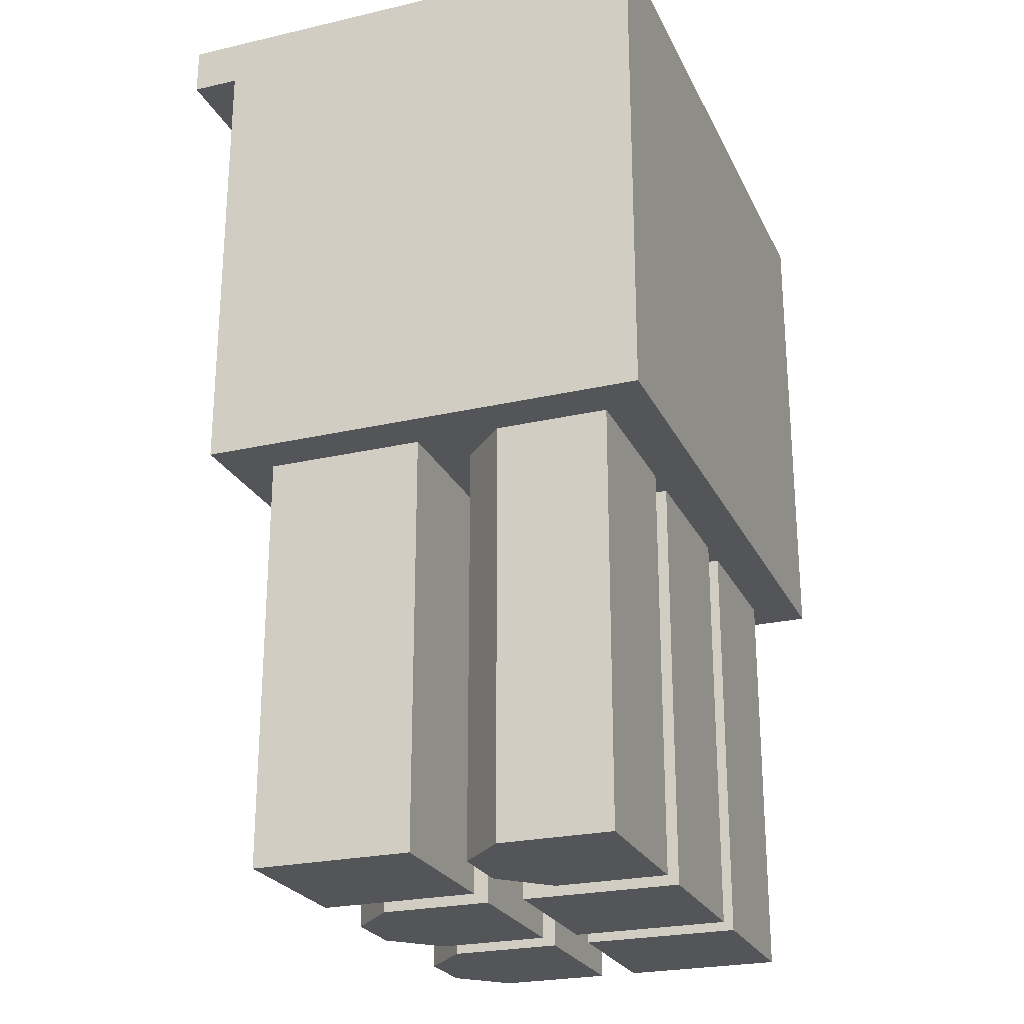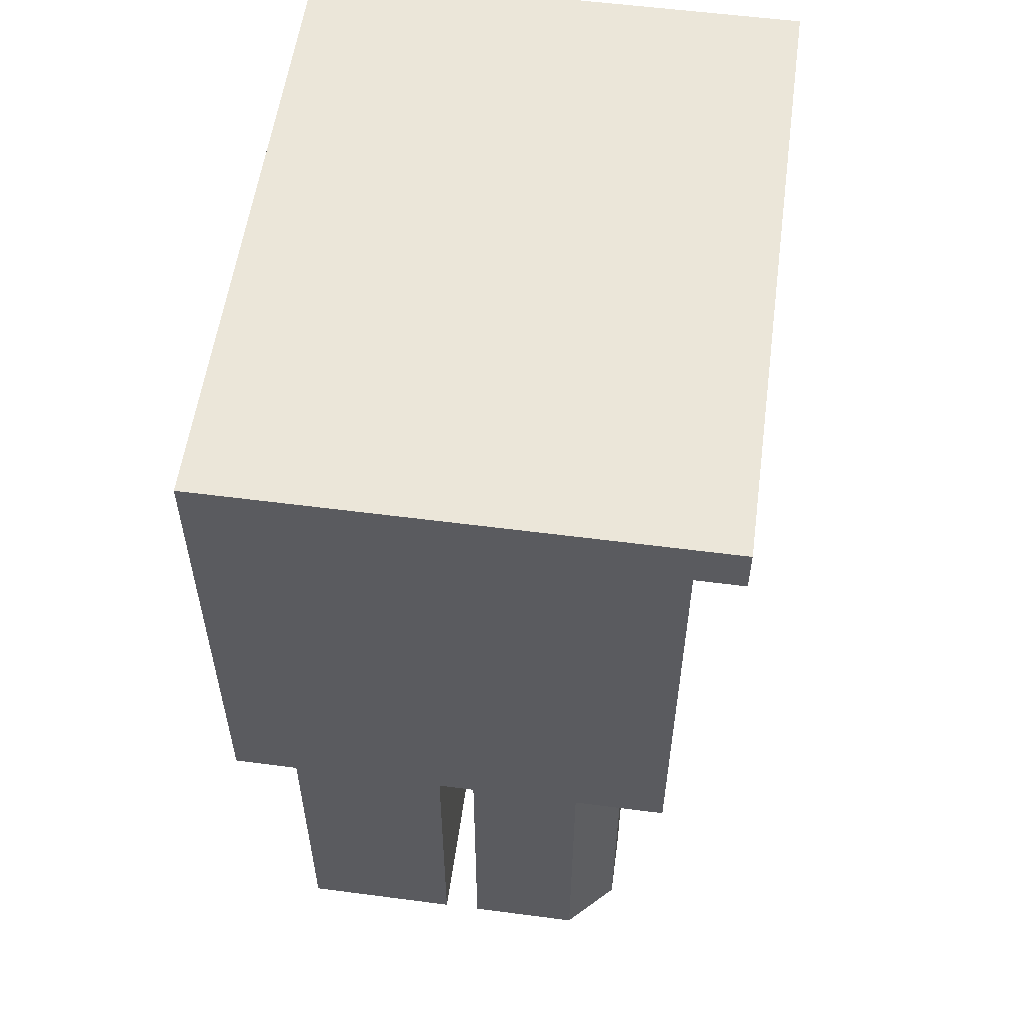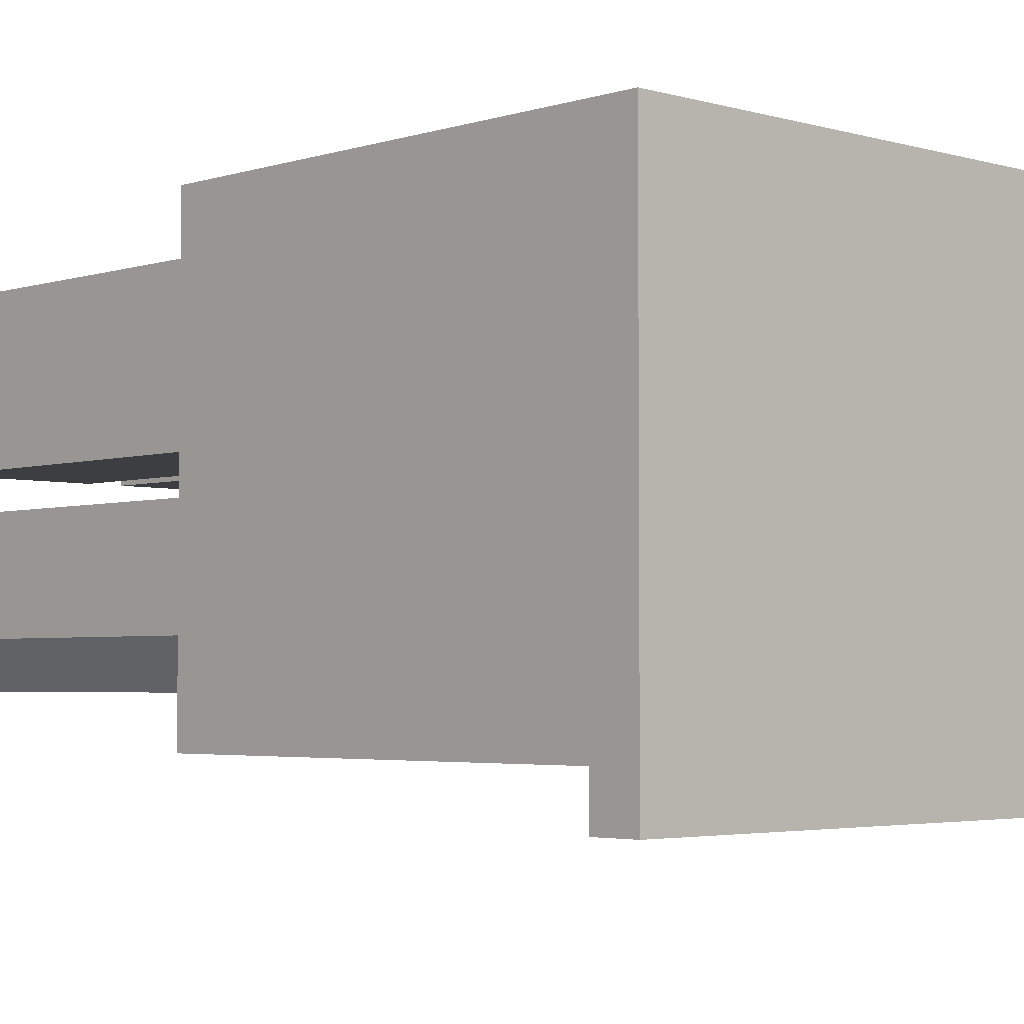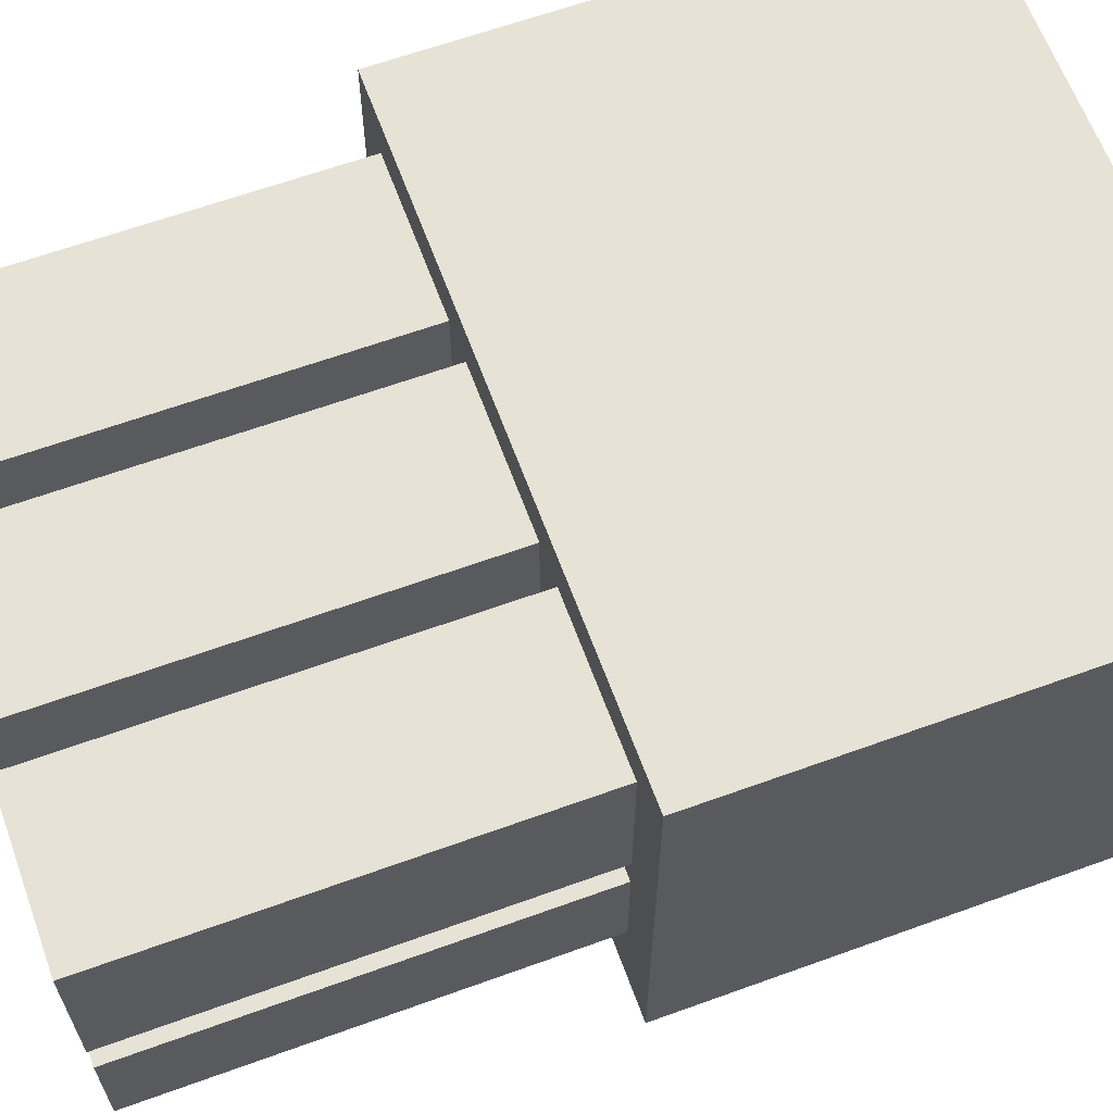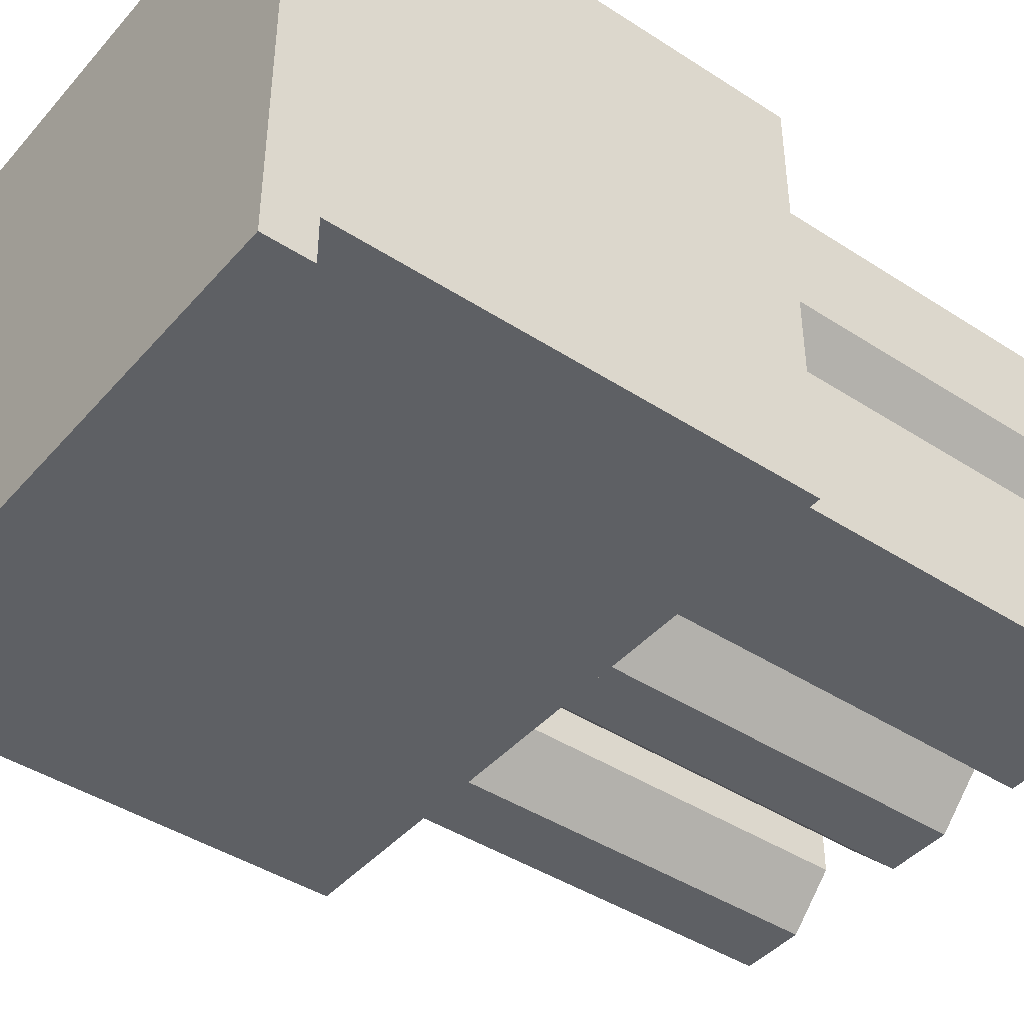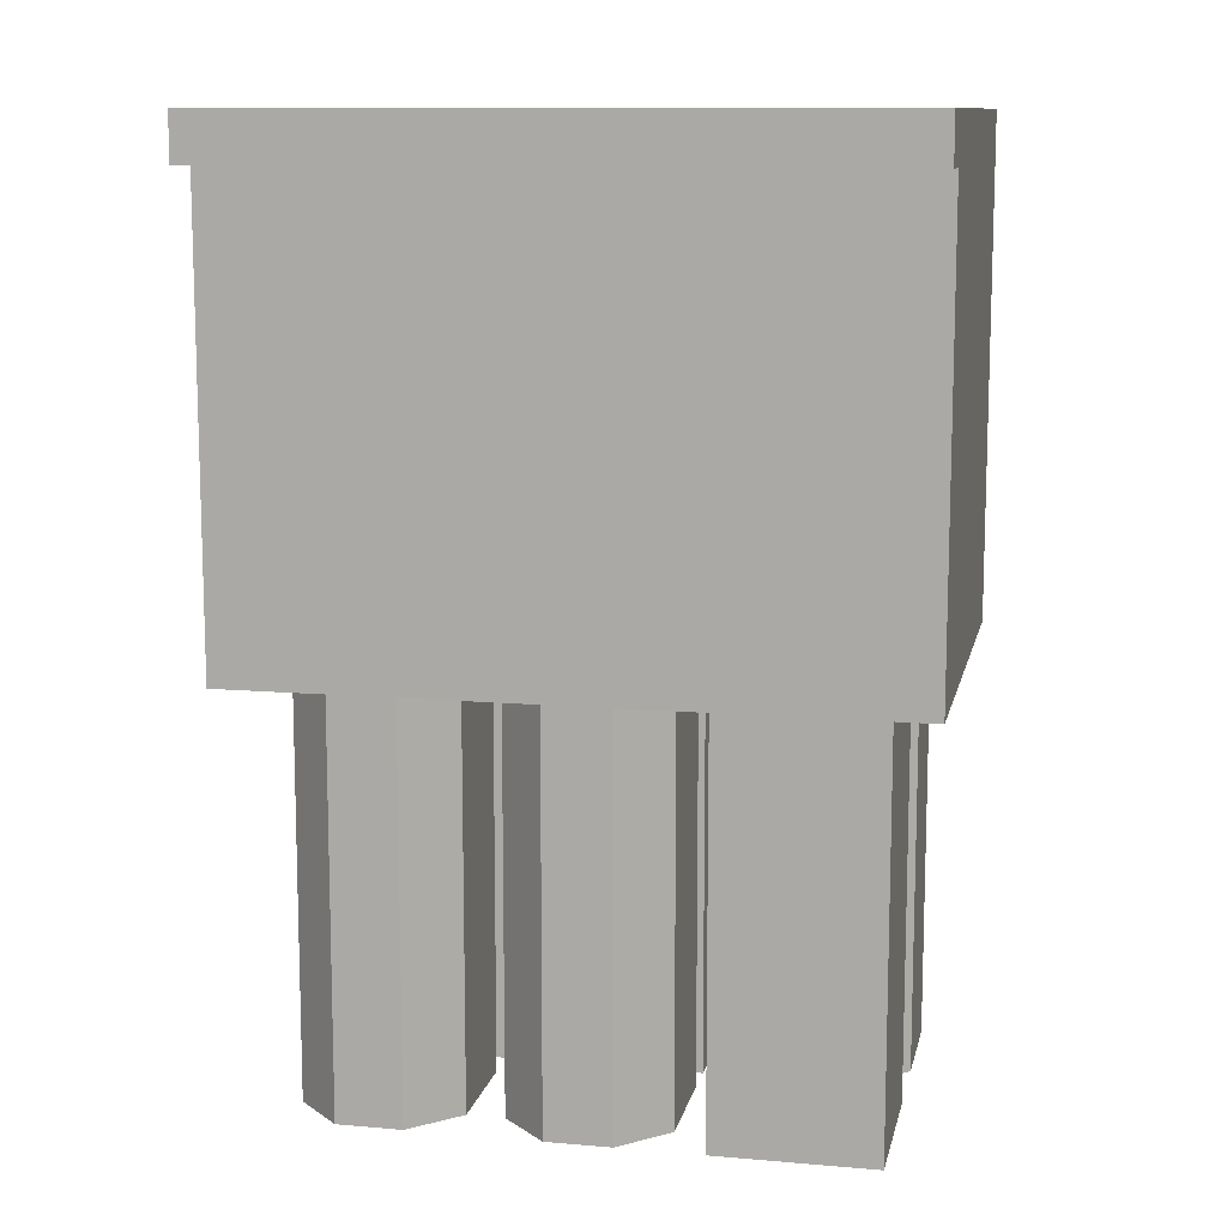
<metadata>
{"format":"obj","ext":"obj","renderer":"f3d","projection":"perspective","resolution":1024,"background":"white","views":[{"elev":-24.5,"azim":-69.3,"up":"+Y"},{"elev":56.1,"azim":97.8,"up":"+Y"},{"elev":-3.5,"azim":136.3,"up":"+Z"},{"elev":63.5,"azim":69.9,"up":"+Z"},{"elev":-43.0,"azim":-127.6,"up":"+Z"},{"elev":11.0,"azim":-168.0,"up":"+Y"}]}
</metadata>
<code>
v -0.0069 0.0107 -0.001
v -0.0069 0.0107 -0.001
v -0.0069 0.0107 -0.001
v -0.0069 0.0107 0.0096
v -0.0069 0.0107 0.0096
v -0.0069 0.0107 0.0096
v 0.0069 0.0107 0.0096
v 0.0069 0.0107 0.0096
v 0.0069 0.0107 0.0096
v 0.0069 0.0107 -0.001
v 0.0069 0.0107 -0.001
v 0.0069 0.0107 -0.001
v -0.0069 0.0097 -0.001
v -0.0069 0.0097 -0.001
v -0.0069 0.0097 -0.001
v 0.0069 0.0097 -0.001
v 0.0069 0.0097 -0.001
v 0.0069 0.0097 -0.001
v -0.0021 0 0.0096
v -0.0021 0 0.0096
v 0.0021 0 0.0096
v 0.0021 0 0.0096
v -0.0064 0 0.0096
v -0.0064 0 0.0096
v -0.0069 0 0.0096
v -0.0069 0 0.0096
v -0.0069 0 0.0096
v 0.0069 0 0.0096
v 0.0069 0 0.0096
v 0.0069 0 0.0096
v 0.0069 0.0097 -0
v 0.0069 0.0097 -0
v 0.0069 0.0097 -0
v 0.0069 0 0.0048
v 0.0069 0 0.0048
v 0.0069 0 0.0027
v 0.0069 0 0.0027
v 0.0069 0 0.0091
v 0.0069 0 0.0091
v 0.0069 0 -0
v 0.0069 0 -0
v 0.0069 0 -0
v -0.0069 0 0.0048
v -0.0069 0 0.0048
v -0.0069 0 0.0091
v -0.0069 0 0.0091
v -0.0069 0.0097 -0
v -0.0069 0.0097 -0
v -0.0069 0.0097 -0
v -0.0069 0 0.0027
v -0.0069 0 0.0027
v -0.0069 0 0
v -0.0069 0 0
v -0.0069 0 0
v -0.0021 0 -0
v -0.0021 0 -0
v -0.0064 0 -0
v -0.0064 0 -0
v 0.0021 0 -0
v 0.0021 0 -0
v -0.0035 -0 0.0052
v -0.0035 -0 0.0052
v -0.0035 -0 0.0052
v -0.0049 0 0.0052
v -0.0049 0 0.0052
v -0.0049 0 0.0052
v -0.0025 0 0.0062
v -0.0025 0 0.0062
v -0.0025 0 0.0062
v -0.0025 0 0.0086
v -0.0025 0 0.0086
v -0.0025 0 0.0086
v -0.0059 0 0.0086
v -0.0059 0 0.0086
v -0.0059 0 0.0086
v -0.0059 0 0.0062
v -0.0059 0 0.0062
v -0.0059 0 0.0062
v 0.0017 0 0.0086
v 0.0017 0 0.0086
v 0.0017 0 0.0086
v -0.0017 0 0.0086
v -0.0017 0 0.0086
v -0.0017 0 0.0086
v -0.0017 0 0.0052
v -0.0017 0 0.0052
v -0.0017 0 0.0052
v 0.0017 0 0.0052
v 0.0017 0 0.0052
v 0.0017 0 0.0052
v 0.0059 0 0.0052
v 0.0059 0 0.0052
v 0.0059 0 0.0052
v 0.0059 0 0.0086
v 0.0059 0 0.0086
v 0.0059 0 0.0086
v 0.0025 0 0.0086
v 0.0025 0 0.0086
v 0.0025 0 0.0086
v 0.0025 0 0.0052
v 0.0025 0 0.0052
v 0.0025 0 0.0052
v 0.0017 0 0.0044
v 0.0017 0 0.0044
v 0.0017 0 0.0044
v -0.0017 0 0.0044
v -0.0017 0 0.0044
v -0.0017 0 0.0044
v -0.0017 0 0.0027
v -0.0017 0 0.0027
v 0.0007 -0 0.001
v 0.0007 -0 0.001
v 0.0007 -0 0.001
v -0.0017 0 0.002
v -0.0017 0 0.002
v -0.0017 0 0.002
v 0.0017 0 0.002
v 0.0017 0 0.002
v 0.0017 0 0.002
v 0.0017 0 0.0027
v 0.0017 0 0.0027
v -0.0007 0 0.001
v -0.0007 0 0.001
v -0.0007 0 0.001
v -0.0025 0 0.0044
v -0.0025 0 0.0044
v -0.0025 0 0.0044
v -0.0059 0 0.0044
v -0.0059 0 0.0044
v -0.0059 0 0.0044
v -0.0059 0 0.0027
v -0.0059 0 0.0027
v -0.0025 0 0.001
v -0.0025 0 0.001
v -0.0025 0 0.001
v -0.0059 0 0.001
v -0.0059 0 0.001
v -0.0059 0 0.001
v -0.0025 0 0.0027
v -0.0025 0 0.0027
v 0.0059 0 0.0044
v 0.0059 0 0.0044
v 0.0059 0 0.0044
v 0.0025 0 0.0044
v 0.0025 0 0.0044
v 0.0025 0 0.0044
v 0.0025 0 0.0027
v 0.0025 0 0.0027
v 0.0049 -0 0.001
v 0.0049 -0 0.001
v 0.0049 -0 0.001
v 0.0035 0 0.001
v 0.0035 0 0.001
v 0.0035 0 0.001
v 0.0059 0 0.002
v 0.0059 0 0.002
v 0.0059 0 0.002
v 0.0059 0 0.0027
v 0.0059 0 0.0027
v 0.0025 0 0.002
v 0.0025 0 0.002
v 0.0025 0 0.002
v -0.0064 0 0.0091
v -0.0064 0 0.0048
v -0.0064 0 0.0027
v -0.0021 0 0.0048
v -0.0021 0 0.0091
v 0.0021 0 0.0048
v 0.0021 0 0.0091
v 0.0021 0 0.0027
v -0.0021 0 0.0027
v 0.0059 -0.0089 0.0086
v 0.0059 -0.0089 0.0086
v 0.0059 -0.0089 0.0086
v 0.0025 -0.0089 0.0086
v 0.0025 -0.0089 0.0086
v 0.0025 -0.0089 0.0086
v 0.0025 -0.0089 0.0052
v 0.0025 -0.0089 0.0052
v 0.0025 -0.0089 0.0052
v 0.0059 -0.0089 0.0052
v 0.0059 -0.0089 0.0052
v 0.0059 -0.0089 0.0052
v 0.0059 -0.0089 0.0044
v 0.0059 -0.0089 0.0044
v 0.0059 -0.0089 0.0044
v 0.0025 -0.0089 0.0044
v 0.0025 -0.0089 0.0044
v 0.0025 -0.0089 0.0044
v 0.0035 -0.0089 0.001
v 0.0035 -0.0089 0.001
v 0.0035 -0.0089 0.001
v 0.0049 -0.0089 0.001
v 0.0049 -0.0089 0.001
v 0.0049 -0.0089 0.001
v 0.0025 -0.0089 0.002
v 0.0025 -0.0089 0.002
v 0.0025 -0.0089 0.002
v 0.0059 -0.0089 0.002
v 0.0059 -0.0089 0.002
v 0.0059 -0.0089 0.002
v 0.0017 -0.0089 0.0086
v 0.0017 -0.0089 0.0086
v 0.0017 -0.0089 0.0086
v -0.0017 -0.0089 0.0086
v -0.0017 -0.0089 0.0086
v -0.0017 -0.0089 0.0086
v -0.0017 -0.0089 0.0052
v -0.0017 -0.0089 0.0052
v -0.0017 -0.0089 0.0052
v 0.0017 -0.0089 0.0052
v 0.0017 -0.0089 0.0052
v 0.0017 -0.0089 0.0052
v 0.0017 -0.0089 0.0044
v 0.0017 -0.0089 0.0044
v 0.0017 -0.0089 0.0044
v -0.0017 -0.0089 0.0044
v -0.0017 -0.0089 0.0044
v -0.0017 -0.0089 0.0044
v -0.0007 -0.0089 0.001
v -0.0007 -0.0089 0.001
v -0.0007 -0.0089 0.001
v 0.0007 -0.0089 0.001
v 0.0007 -0.0089 0.001
v 0.0007 -0.0089 0.001
v -0.0017 -0.0089 0.002
v -0.0017 -0.0089 0.002
v -0.0017 -0.0089 0.002
v 0.0017 -0.0089 0.002
v 0.0017 -0.0089 0.002
v 0.0017 -0.0089 0.002
v -0.0025 -0.0089 0.0086
v -0.0025 -0.0089 0.0086
v -0.0025 -0.0089 0.0086
v -0.0059 -0.0089 0.0086
v -0.0059 -0.0089 0.0086
v -0.0059 -0.0089 0.0086
v -0.0049 -0.0089 0.0052
v -0.0049 -0.0089 0.0052
v -0.0049 -0.0089 0.0052
v -0.0035 -0.0089 0.0052
v -0.0035 -0.0089 0.0052
v -0.0035 -0.0089 0.0052
v -0.0059 -0.0089 0.0062
v -0.0059 -0.0089 0.0062
v -0.0059 -0.0089 0.0062
v -0.0025 -0.0089 0.0062
v -0.0025 -0.0089 0.0062
v -0.0025 -0.0089 0.0062
v -0.0025 -0.0089 0.0044
v -0.0025 -0.0089 0.0044
v -0.0025 -0.0089 0.0044
v -0.0059 -0.0089 0.0044
v -0.0059 -0.0089 0.0044
v -0.0059 -0.0089 0.0044
v -0.0025 -0.0089 0.001
v -0.0025 -0.0089 0.001
v -0.0025 -0.0089 0.001
v -0.0059 -0.0089 0.001
v -0.0059 -0.0089 0.001
v -0.0059 -0.0089 0.001
f 1 4 7
f 7 10 1
f 15 2 11
f 11 18 15
f 8 6 20
f 20 21 8
f 6 23 20
f 6 26 23
f 21 29 8
f 33 9 34
f 34 36 33
f 9 38 34
f 12 9 33
f 9 30 38
f 36 40 33
f 33 16 12
f 5 43 46
f 49 50 43
f 43 5 49
f 49 52 50
f 3 14 49
f 49 5 3
f 46 27 5
f 17 32 47
f 47 13 17
f 48 55 58
f 48 31 60
f 60 55 48
f 31 42 60
f 58 54 48
f 24 25 45
f 163 45 44
f 164 44 51
f 165 51 53
f 19 24 163
f 166 61 66
f 166 67 61
f 167 70 67
f 67 166 167
f 167 163 73
f 163 164 76
f 73 70 167
f 164 66 76
f 76 73 163
f 22 19 167
f 168 169 79
f 169 167 84
f 84 79 169
f 166 85 84
f 84 167 166
f 166 168 88
f 88 85 166
f 28 22 169
f 168 35 93
f 35 39 96
f 96 93 35
f 169 99 96
f 96 39 169
f 168 101 99
f 99 169 168
f 170 168 105
f 168 166 108
f 108 105 168
f 171 110 108
f 108 166 171
f 56 59 113
f 171 56 114
f 59 117 113
f 170 121 117
f 56 124 114
f 117 59 170
f 113 124 56
f 171 166 126
f 166 164 129
f 129 126 166
f 165 132 129
f 129 164 165
f 56 134 138
f 171 139 134
f 165 57 138
f 134 56 171
f 138 57 56
f 37 35 141
f 168 145 141
f 141 35 168
f 170 147 145
f 145 168 170
f 59 41 149
f 149 152 59
f 41 155 149
f 37 159 155
f 170 59 161
f 155 41 37
f 152 161 59
f 161 147 170
f 141 159 37
f 138 132 165
f 126 139 171
f 114 110 171
f 105 121 170
f 93 101 168
f 169 39 28
f 79 88 168
f 167 169 22
f 66 164 166
f 163 167 19
f 53 57 165
f 51 165 164
f 44 164 163
f 45 163 24
f 174 95 98
f 98 177 174
f 173 176 179
f 179 183 173
f 182 91 94
f 94 172 182
f 178 102 92
f 92 181 178
f 175 97 100
f 100 180 175
f 184 143 146
f 146 189 184
f 185 190 194
f 185 197 190
f 185 187 197
f 194 201 185
f 186 200 158
f 200 156 158
f 158 142 186
f 199 195 150
f 150 157 199
f 192 154 151
f 151 193 192
f 198 162 153
f 153 191 198
f 188 144 148
f 148 196 188
f 148 160 196
f 204 80 82
f 82 206 204
f 202 205 209
f 209 213 202
f 212 89 81
f 81 203 212
f 208 86 90
f 90 211 208
f 207 83 87
f 87 210 207
f 214 103 107
f 107 219 214
f 215 222 225
f 215 226 222
f 215 217 226
f 225 229 215
f 216 230 120
f 230 118 120
f 120 104 216
f 231 224 111
f 111 119 231
f 220 123 112
f 112 223 220
f 228 116 122
f 122 221 228
f 218 106 109
f 109 227 218
f 109 115 227
f 233 71 75
f 75 235 233
f 232 239 241
f 232 246 239
f 232 237 246
f 241 248 232
f 249 69 72
f 72 234 249
f 247 243 63
f 63 68 247
f 240 65 62
f 62 242 240
f 244 78 64
f 64 238 244
f 236 74 77
f 77 245 236
f 250 127 130
f 130 253 250
f 256 133 140
f 140 252 256
f 140 125 252
f 259 137 135
f 135 257 259
f 254 128 131
f 131 260 254
f 131 136 260
f 251 255 261
f 261 258 251

</code>
